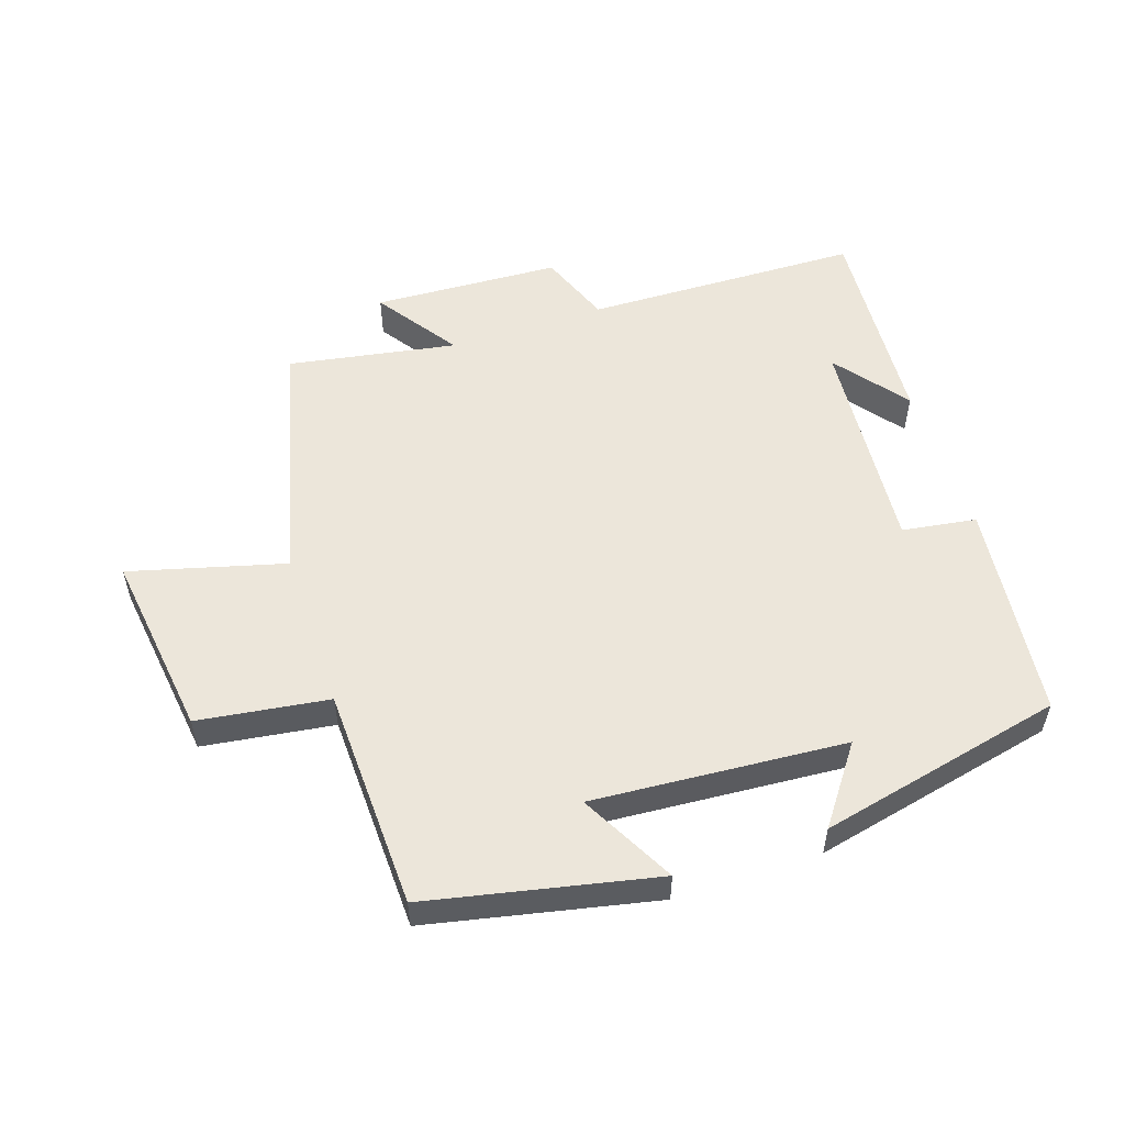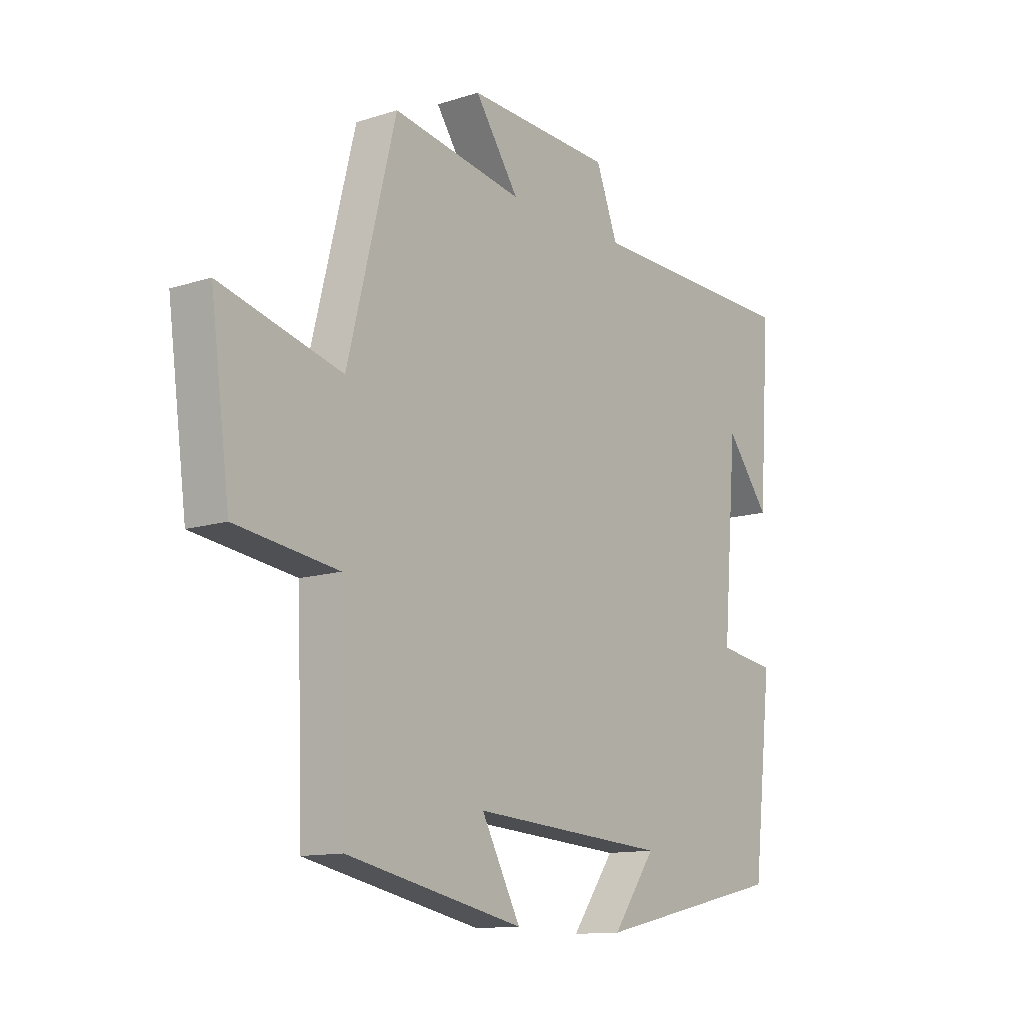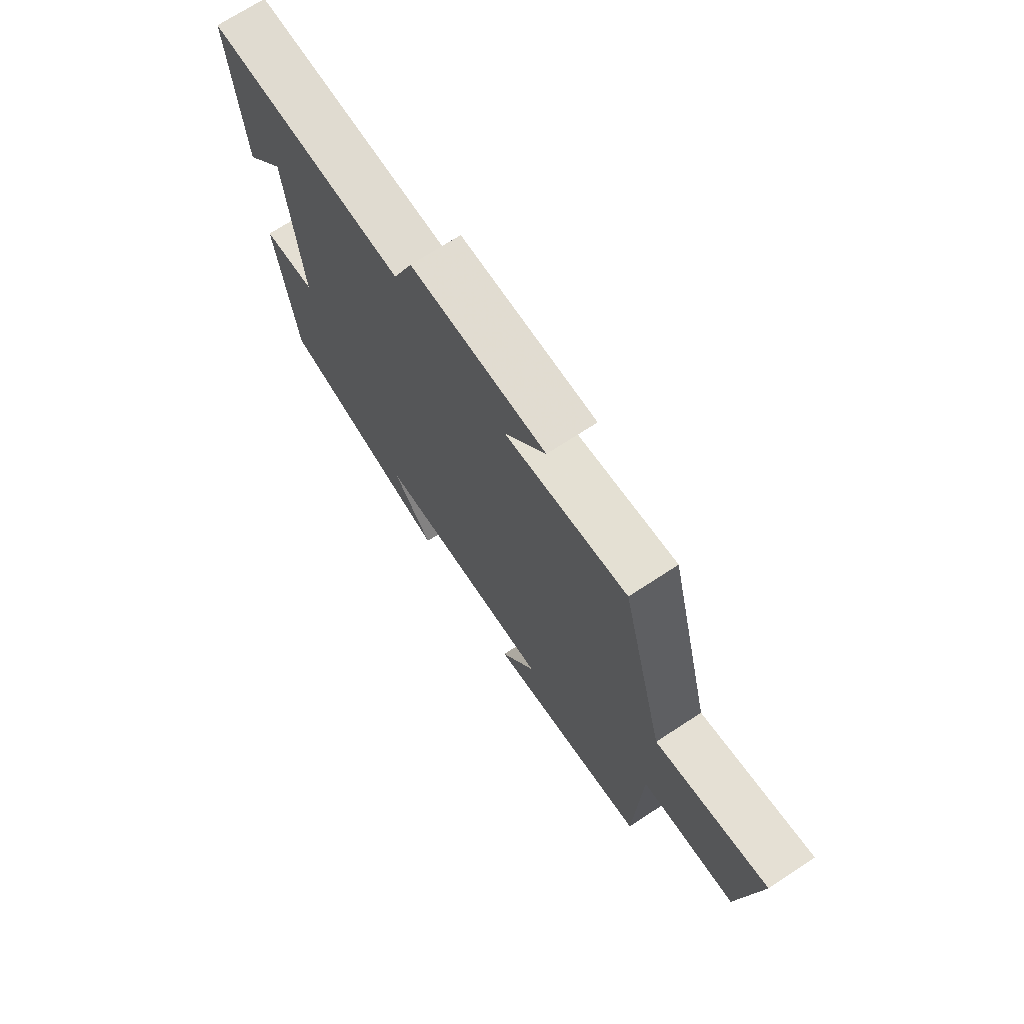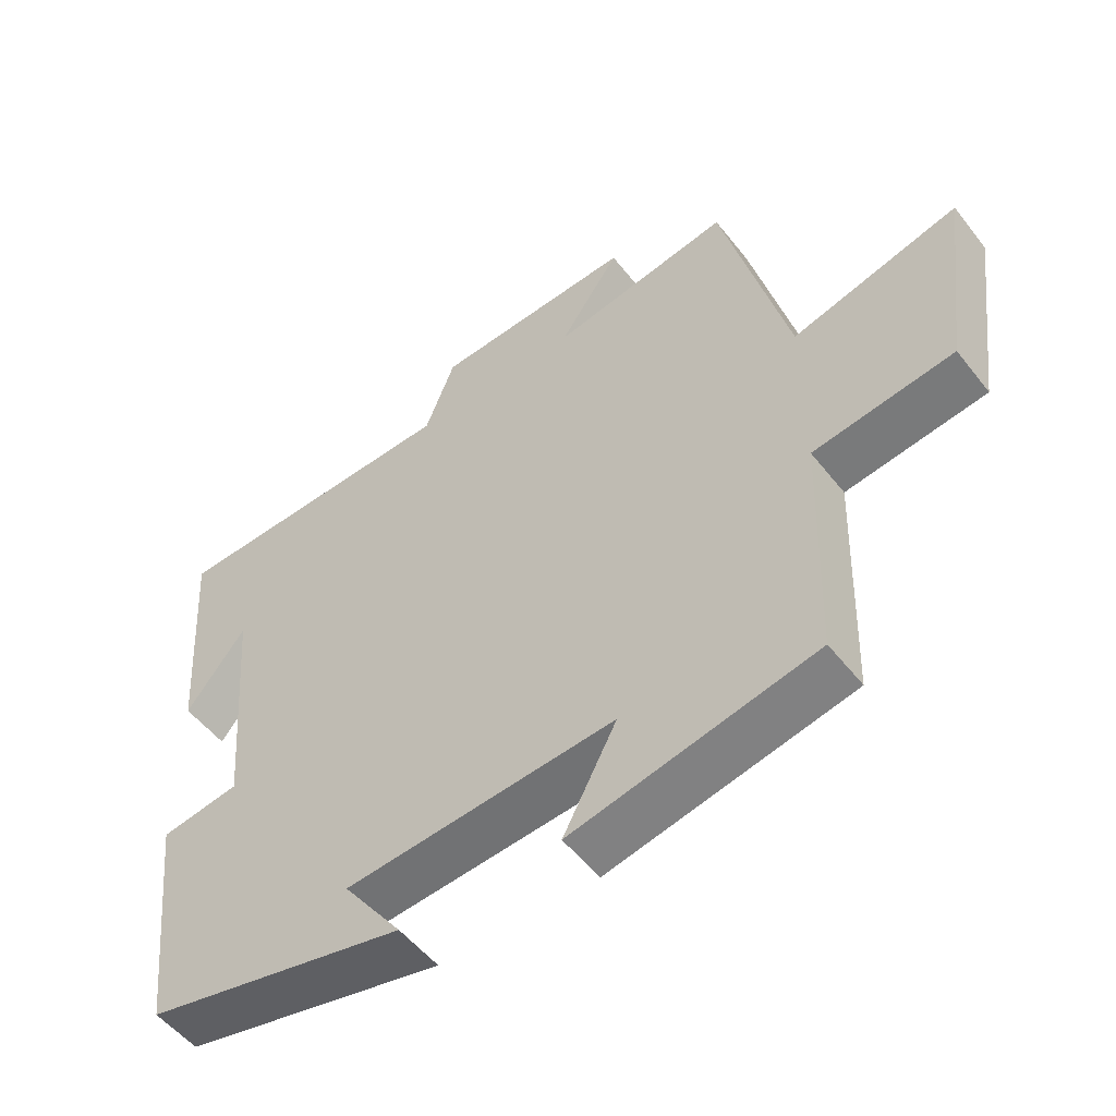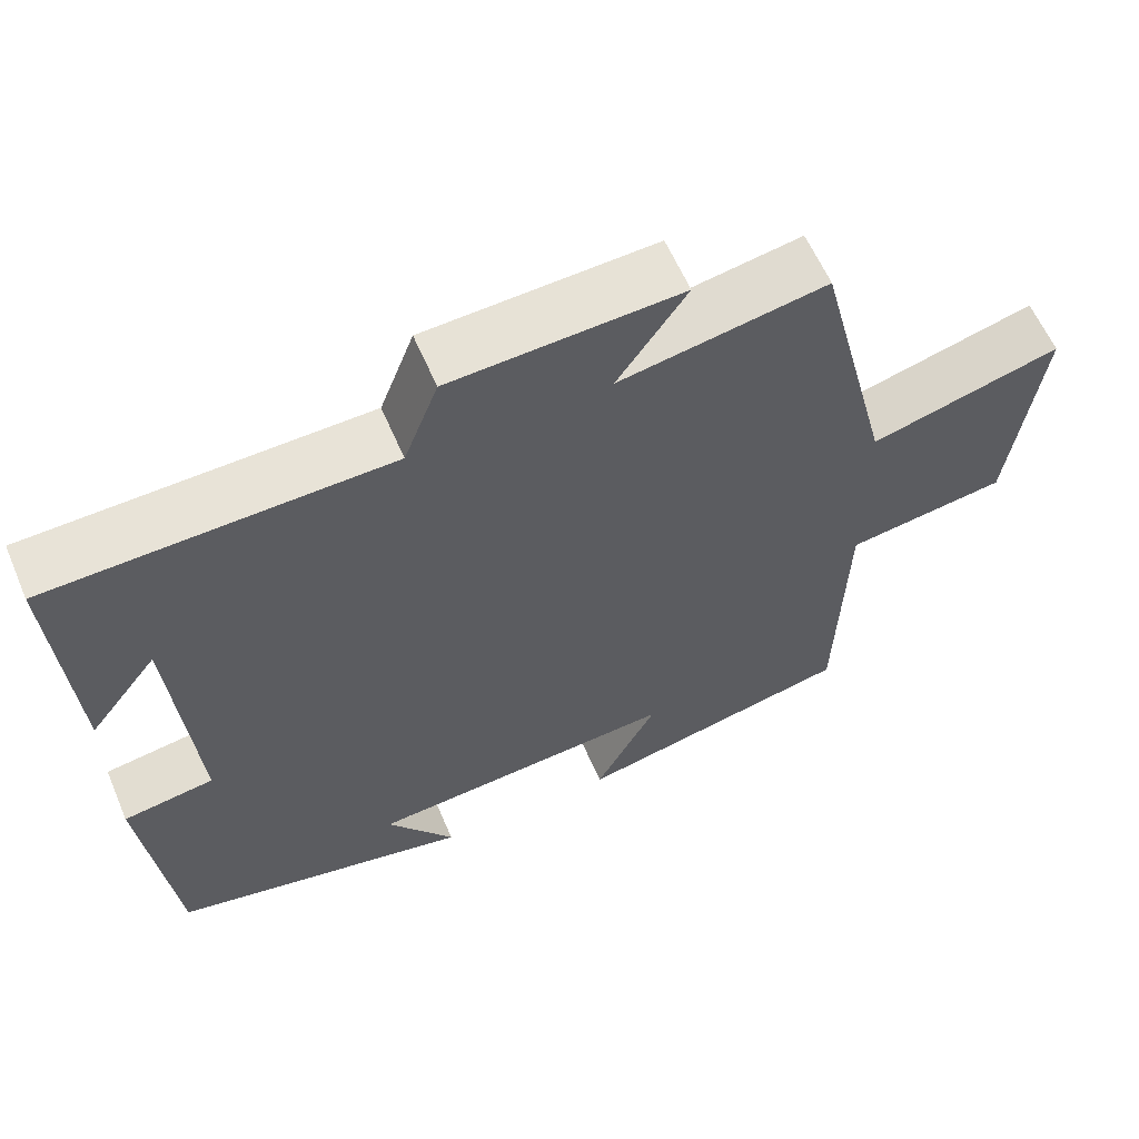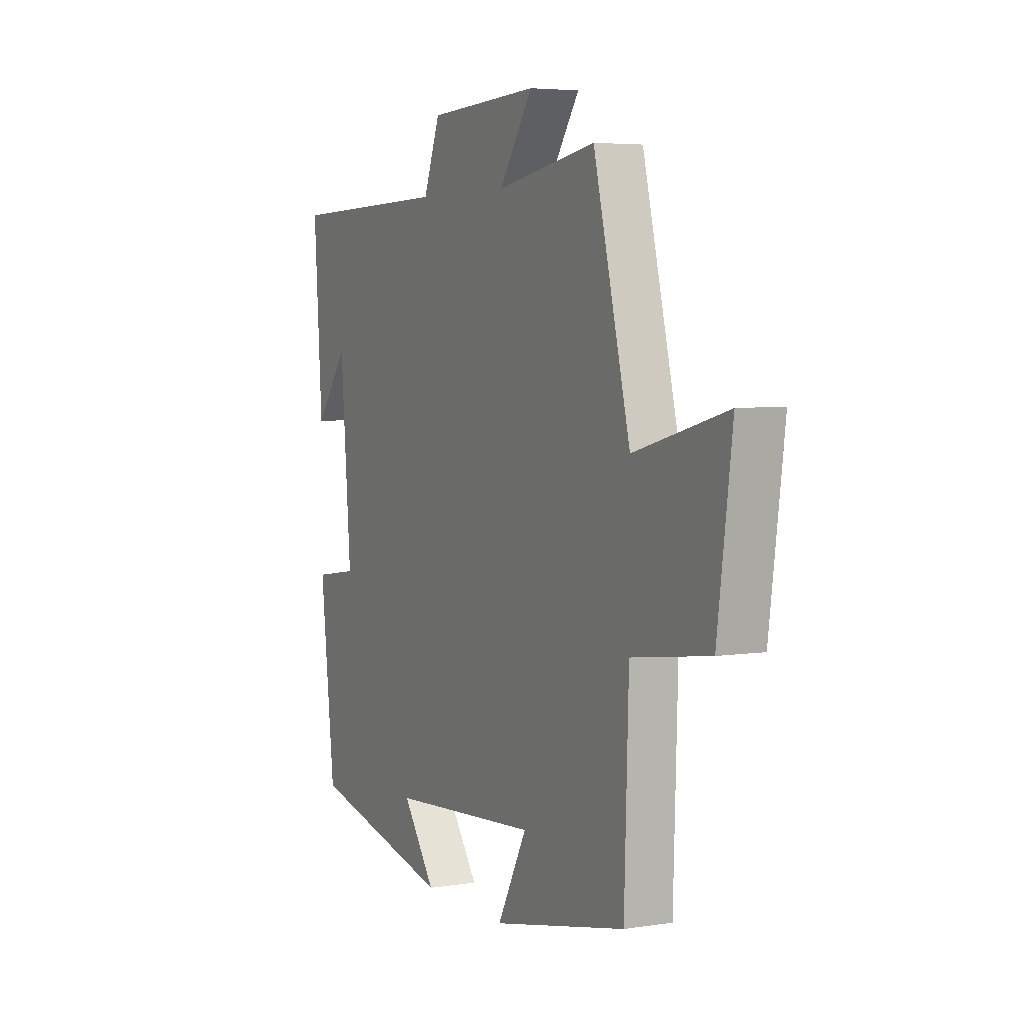
<metadata>
{"format":"obj","ext":"obj","renderer":"f3d","projection":"perspective","resolution":1024,"background":"white","views":[{"elev":54.3,"azim":161.6,"up":"+Y"},{"elev":-12.4,"azim":127.0,"up":"+Z"},{"elev":71.1,"azim":56.8,"up":"+Z"},{"elev":-52.8,"azim":37.1,"up":"+Z"},{"elev":60.2,"azim":-23.1,"up":"+Z"},{"elev":4.8,"azim":63.5,"up":"+Z"}]}
</metadata>
<code>
v -0.522 0.07 0.489
v -0.098 0.07 0.5
v -0.055 0.07 0.612
v 0.233 0.07 0.626
v 0.146 0.07 0.5
v 0.405 0.07 0.545
v 0.5 0.07 0.165
v 0.739 0.07 0.229
v 0.701 0.07 -0.057
v 0.5 0.07 -0.085
v 0.489 0.07 -0.426
v 0.14 0.07 -0.5
v 0.217 0.07 -0.355
v -0.171 0.07 -0.383
v -0.086 0.07 -0.5
v -0.462 0.07 -0.416
v -0.5 0.07 -0.082
v -0.386 0.07 -0.065
v -0.414 0.07 0.275
v -0.5 0.07 0.164
v -0.522 0 0.489
v -0.098 0 0.5
v -0.055 0 0.612
v 0.233 0 0.626
v 0.146 0 0.5
v 0.405 0 0.545
v 0.5 0 0.165
v 0.739 0 0.229
v 0.701 0 -0.057
v 0.5 0 -0.085
v 0.489 0 -0.426
v 0.14 0 -0.5
v 0.217 0 -0.355
v -0.171 0 -0.383
v -0.086 0 -0.5
v -0.462 0 -0.416
v -0.5 0 -0.082
v -0.386 0 -0.065
v -0.414 0 0.275
v -0.5 0 0.164
f 19 20 1
f 16 17 18
f 14 15 16
f 14 16 18
f 13 14 18 19
f 10 11 12 13
f 7 8 9 10
f 10 13 19
f 7 10 19
f 6 7 19
f 5 6 19
f 2 3 4 5
f 1 2 5 19
f 21 40 39
f 38 37 36
f 36 35 34
f 38 36 34
f 39 38 34 33
f 33 32 31 30
f 30 29 28 27
f 39 33 30
f 39 30 27
f 39 27 26
f 39 26 25
f 25 24 23 22
f 39 25 22 21
f 1 21 22 2
f 2 22 23 3
f 3 23 24 4
f 4 24 25 5
f 5 25 26 6
f 6 26 27 7
f 7 27 28 8
f 8 28 29 9
f 9 29 30 10
f 10 30 31 11
f 11 31 32 12
f 12 32 33 13
f 13 33 34 14
f 14 34 35 15
f 15 35 36 16
f 16 36 37 17
f 17 37 38 18
f 18 38 39 19
f 19 39 40 20
f 20 40 21 1

</code>
